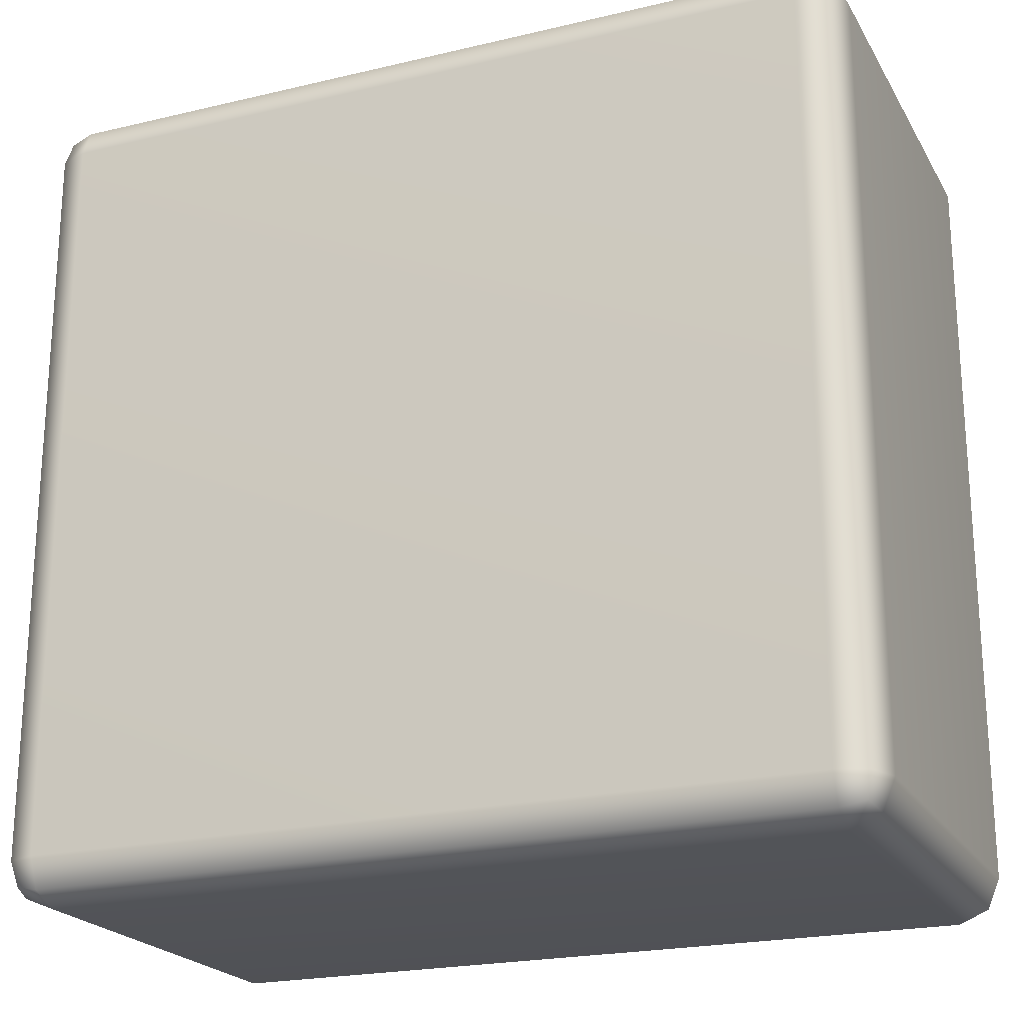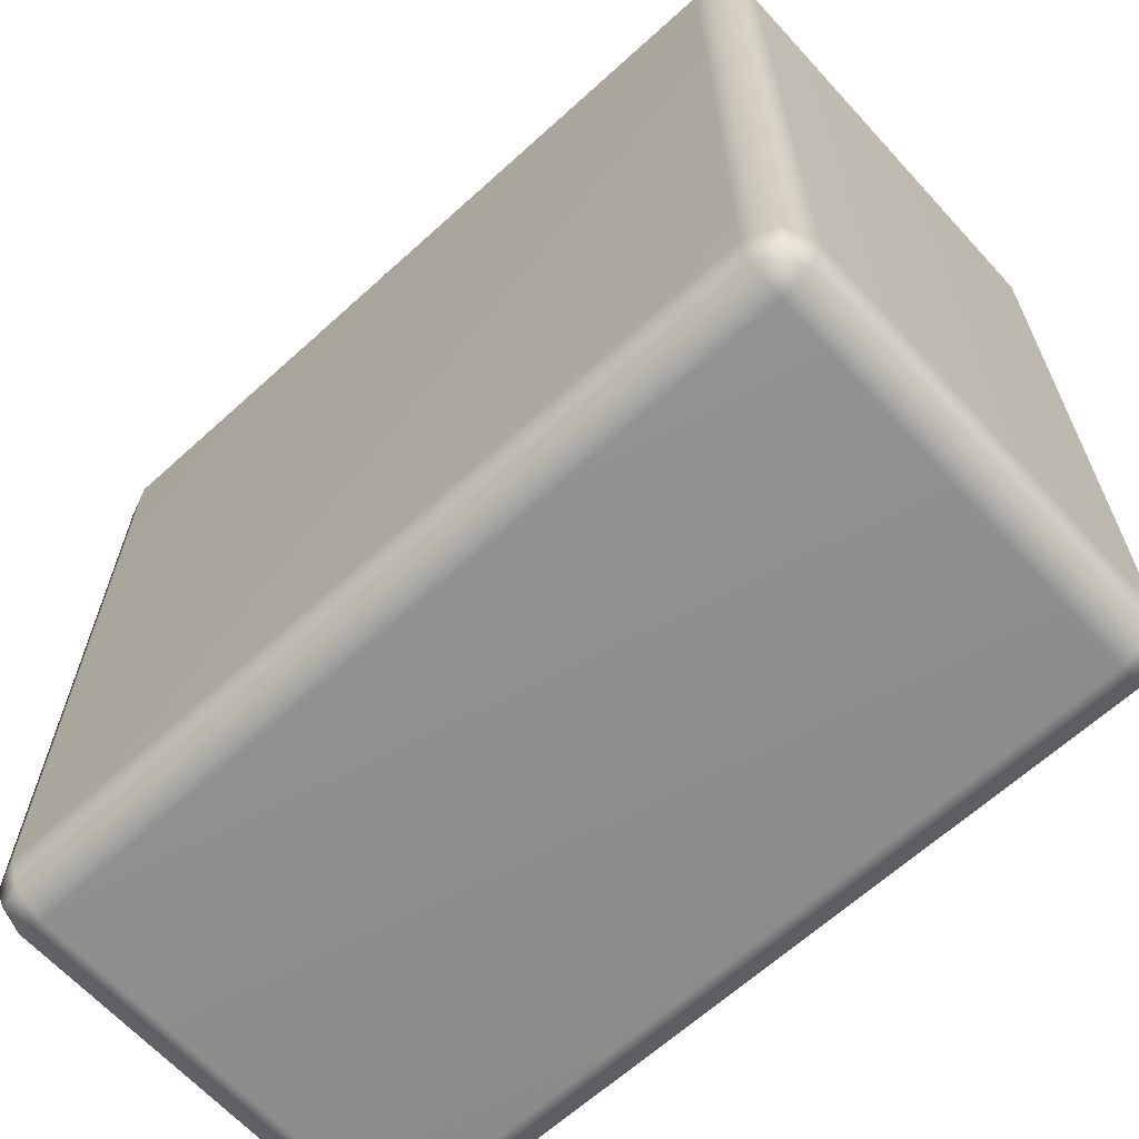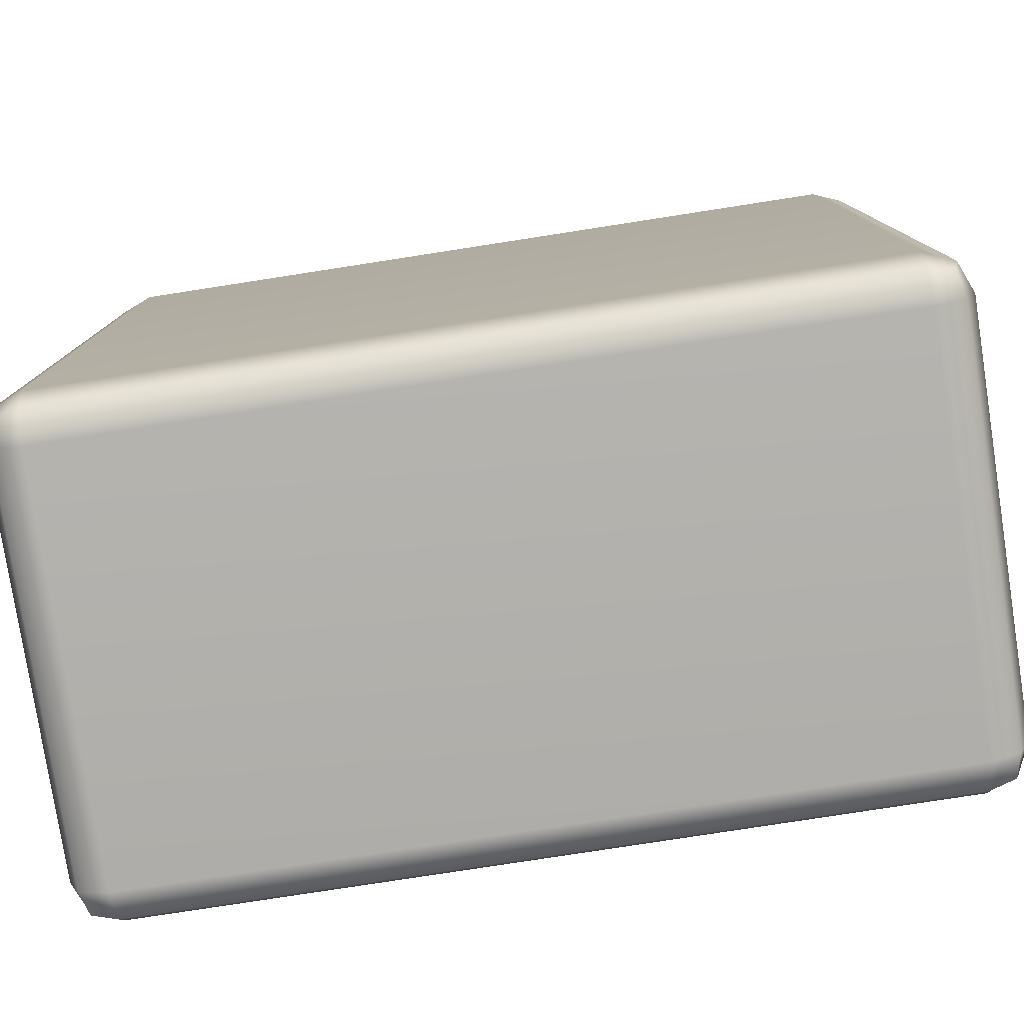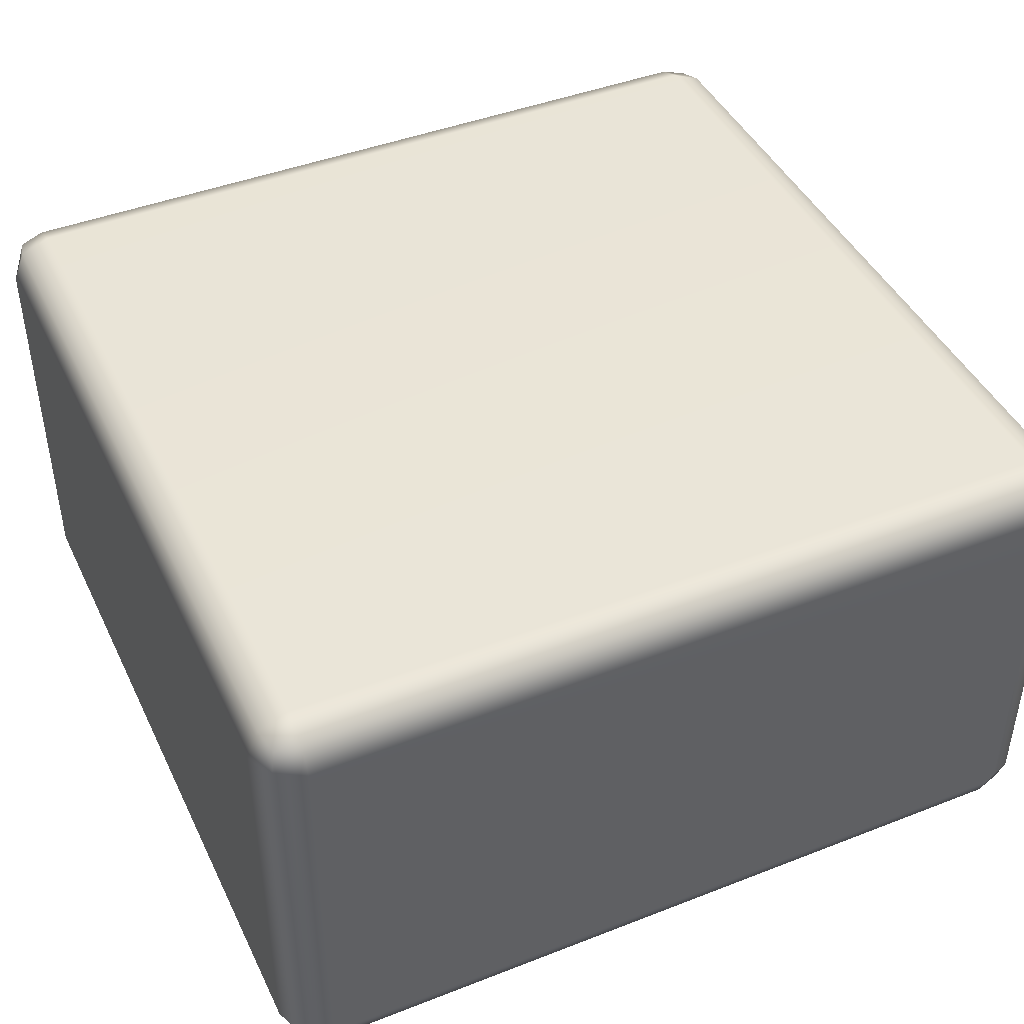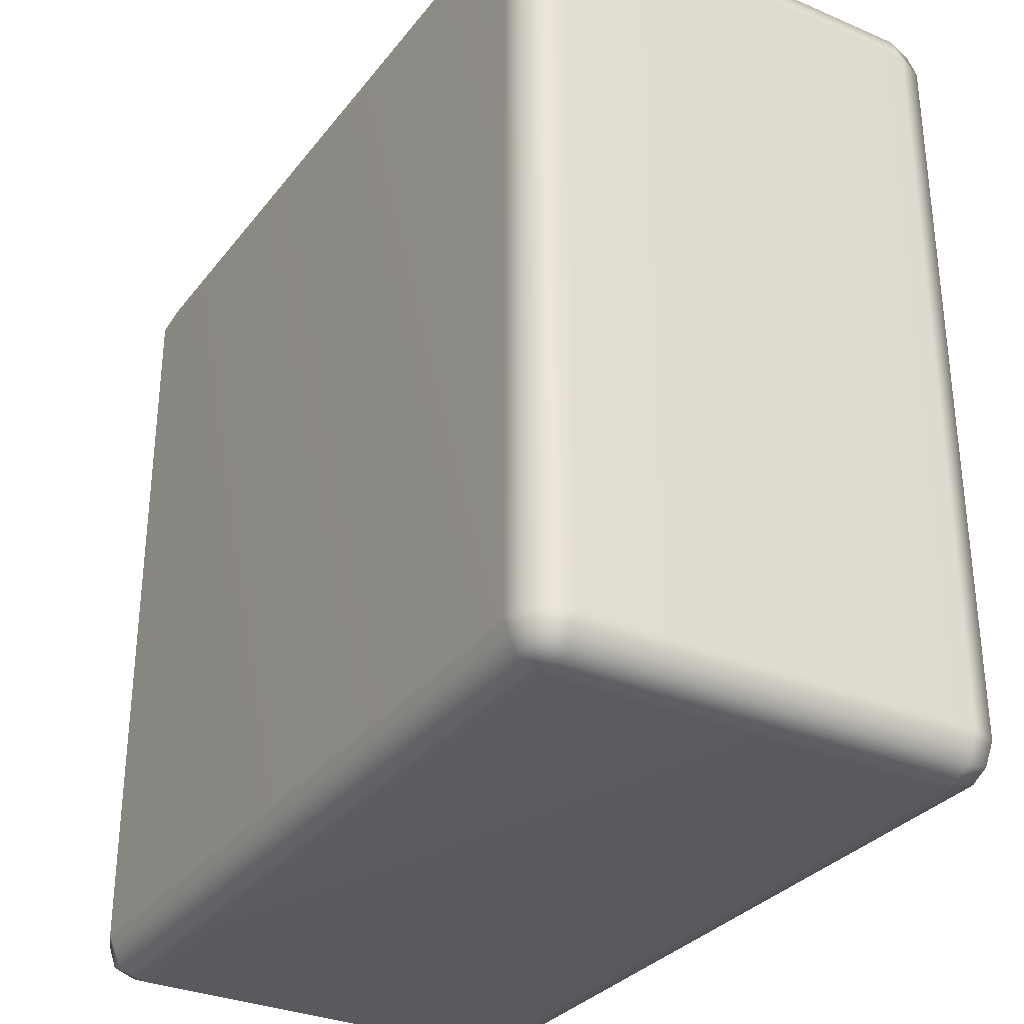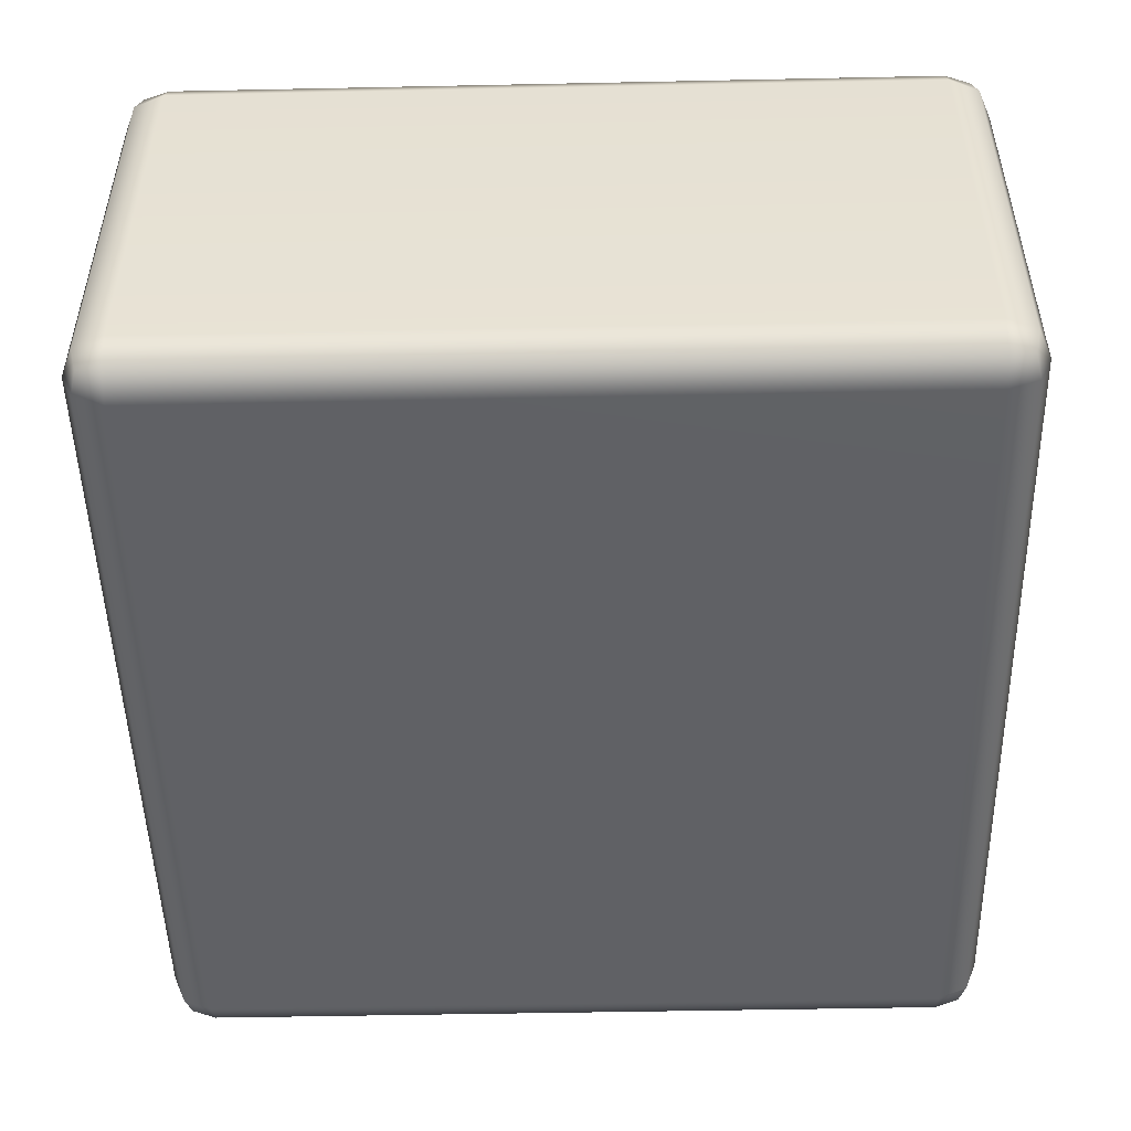
<metadata>
{"format":"obj","ext":"obj","renderer":"f3d","projection":"perspective","resolution":1024,"background":"white","views":[{"elev":-21.7,"azim":-157.3,"up":"+Z"},{"elev":-64.9,"azim":42.4,"up":"+Z"},{"elev":-78.9,"azim":-171.2,"up":"+Z"},{"elev":43.9,"azim":-24.6,"up":"+Y"},{"elev":-31.4,"azim":58.9,"up":"+Z"},{"elev":-49.8,"azim":-88.7,"up":"+Y"}]}
</metadata>
<code>
g ENV_FFABB_Downwards_Lift_Base_04_MO
v -27.95 -0.3397 -22.21
v -27.94 -0.3806 -22.22
v -27.95 -0.3892 -22.26
v -27.97 -0.3397 -22.26
v -27.95 0.3265 -22.21
v -27.97 -0.3397 -23.51
v -27.95 -0.3892 -23.51
v -27.97 0.3265 -22.26
v -27.95 -0.3397 -23.56
v -27.94 -0.3806 -23.55
v -27.97 0.3265 -23.51
v -27.95 0.3265 -23.56
v -27.95 0.3761 -23.51
v -27.94 0.3674 -23.55
v -27.95 0.3761 -22.26
v -27.94 0.3674 -22.22
v -27.9 0.3761 -23.56
v -27.95 0.3265 -23.56
v -27.9 0.3965 -23.51
v -27.9 0.3761 -22.21
v -27.95 0.3265 -22.21
v -27.9 0.3965 -22.26
v -27.9 0.3265 -22.19
v -27.95 -0.3397 -22.21
v -26.61 0.3965 -22.26
v -26.61 0.3761 -22.21
v -26.61 0.3265 -22.19
v -27.9 -0.3397 -22.19
v -27.9 -0.3892 -22.21
v -27.94 -0.3806 -22.22
v -26.61 -0.3892 -22.21
v -26.61 -0.3397 -22.19
v -26.56 -0.3397 -22.21
v -26.57 -0.3806 -22.22
v -26.56 0.3265 -22.21
v -26.57 0.3674 -22.22
v -26.56 0.3761 -22.26
v -26.56 0.3265 -22.21
v -26.54 0.3265 -22.26
v -26.56 -0.3397 -22.21
v -26.56 0.3761 -23.51
v -26.54 0.3265 -23.51
v -26.54 -0.3397 -22.26
v -26.56 -0.3892 -22.26
v -26.57 -0.3806 -22.22
v -26.56 -0.3892 -23.51
v -26.54 -0.3397 -23.51
v -26.56 -0.3397 -23.56
v -26.57 -0.3806 -23.55
v -26.56 0.3265 -23.56
v -26.57 0.3674 -23.55
v -26.61 0.3965 -23.51
v -26.61 0.3761 -23.56
v -26.56 0.3265 -23.56
v -27.9 0.3265 -23.58
v -26.61 0.3265 -23.58
v -26.56 -0.3397 -23.56
v -27.9 -0.3397 -23.58
v -27.95 -0.3397 -23.56
v -26.61 -0.3397 -23.58
v -27.9 -0.3892 -23.56
v -27.94 -0.3806 -23.55
v -27.95 -0.3892 -23.51
v -26.61 -0.3892 -23.56
v -26.57 -0.3806 -23.55
v -26.56 -0.3892 -23.51
v -27.9 -0.4097 -23.51
v -26.61 -0.4097 -23.51
v -26.56 -0.3892 -22.26
v -27.9 -0.4097 -22.26
v -27.95 -0.3892 -22.26
v -26.61 -0.4097 -22.26
v -27.9 -0.3892 -22.21
v -27.94 -0.3806 -22.22
v -26.61 -0.3892 -22.21
v -26.57 -0.3806 -22.22
g ENV_FFABB_Downwards_Lift_Base_04_MO_0
f 3 2 1
f 4 3 1
f 1 5 4
f 4 6 3
f 6 7 3
f 5 8 4
f 6 4 8
f 6 9 7
f 9 10 7
f 6 11 9
f 11 6 8
f 11 12 9
f 11 13 12
f 13 11 8
f 13 14 12
f 8 5 15
f 15 13 8
f 5 16 15
f 17 14 13
f 18 14 17
f 19 13 15
f 19 17 13
f 15 16 20
f 20 16 21
f 22 19 15
f 22 15 20
f 23 20 21
f 23 21 24
f 19 22 25
f 20 26 22
f 26 25 22
f 23 27 20
f 27 26 20
f 28 23 24
f 27 23 28
f 28 24 29
f 24 30 29
f 29 31 28
f 32 27 28
f 31 32 28
f 32 31 33
f 31 34 33
f 33 35 32
f 35 27 32
f 27 35 26
f 35 36 26
f 26 36 37
f 25 26 37
f 37 36 38
f 39 37 38
f 39 38 40
f 37 41 25
f 39 42 37
f 42 41 37
f 43 39 40
f 42 39 43
f 43 40 44
f 40 45 44
f 44 46 43
f 47 42 43
f 46 47 43
f 47 46 48
f 46 49 48
f 48 50 47
f 50 42 47
f 42 50 41
f 50 51 41
f 41 52 25
f 52 19 25
f 17 19 52
f 41 51 53
f 52 41 53
f 53 17 52
f 53 51 54
f 55 17 53
f 55 18 17
f 56 53 54
f 56 55 53
f 56 54 57
f 18 55 58
f 55 56 58
f 59 18 58
f 60 56 57
f 56 60 58
f 58 61 59
f 58 60 61
f 61 62 59
f 63 62 61
f 60 57 64
f 60 64 61
f 57 65 64
f 64 65 66
f 67 63 61
f 61 64 67
f 68 64 66
f 64 68 67
f 68 66 69
f 63 67 70
f 67 68 70
f 71 63 70
f 72 68 69
f 68 72 70
f 70 73 71
f 70 72 73
f 73 74 71
f 72 75 73
f 72 69 75
f 69 76 75

</code>
